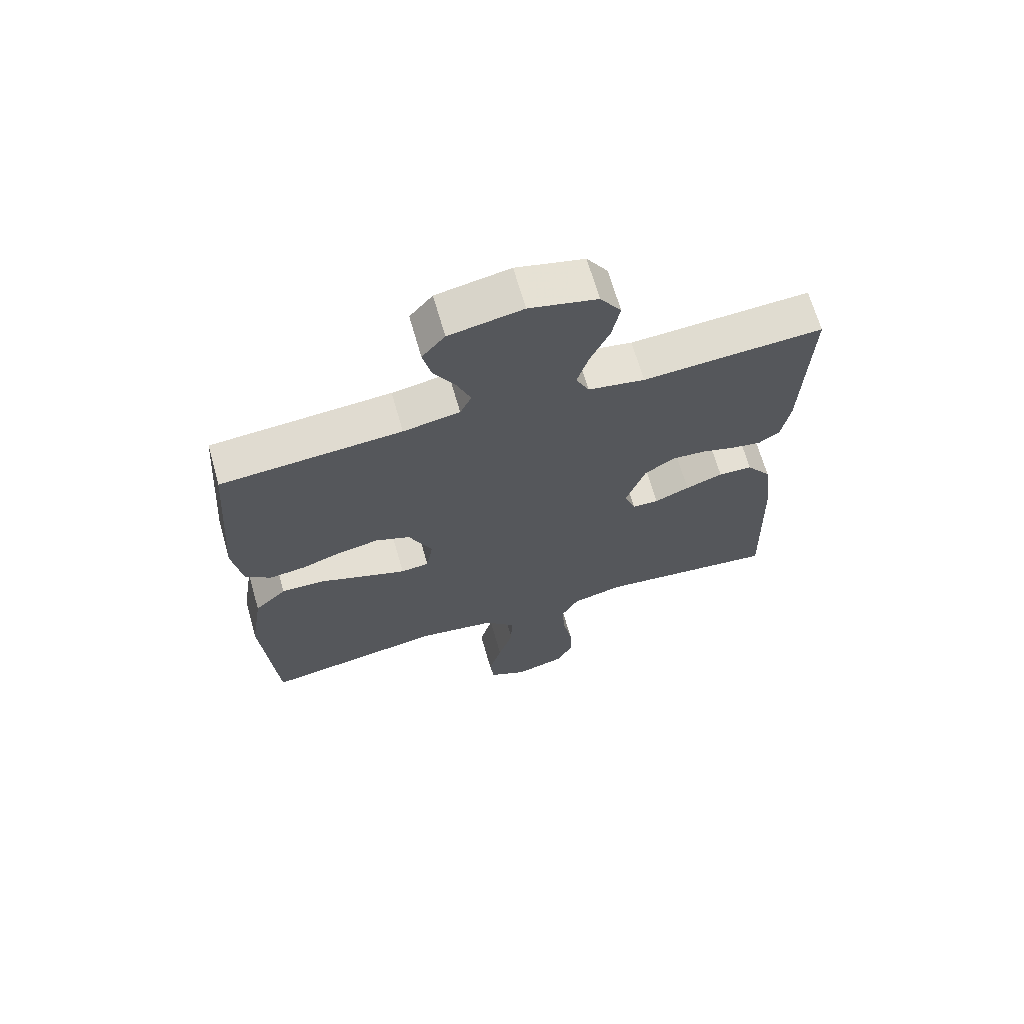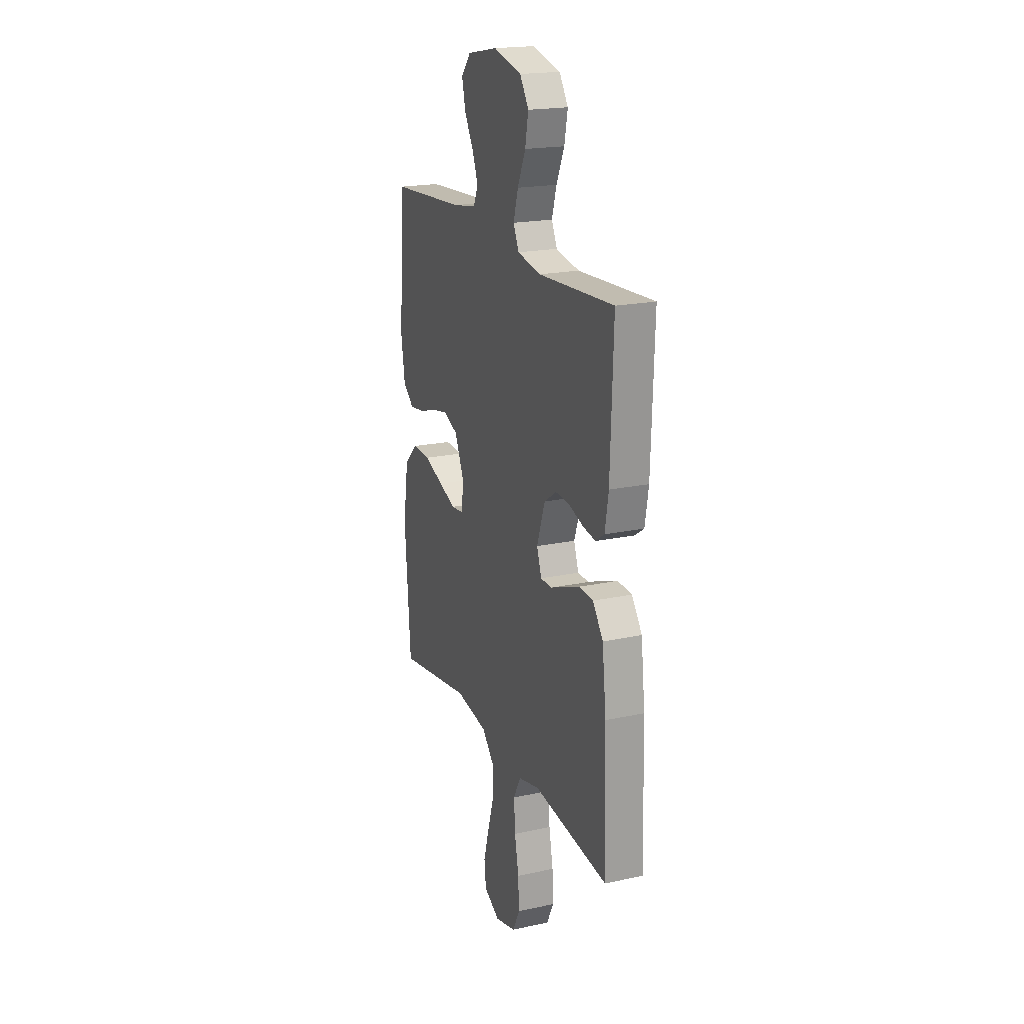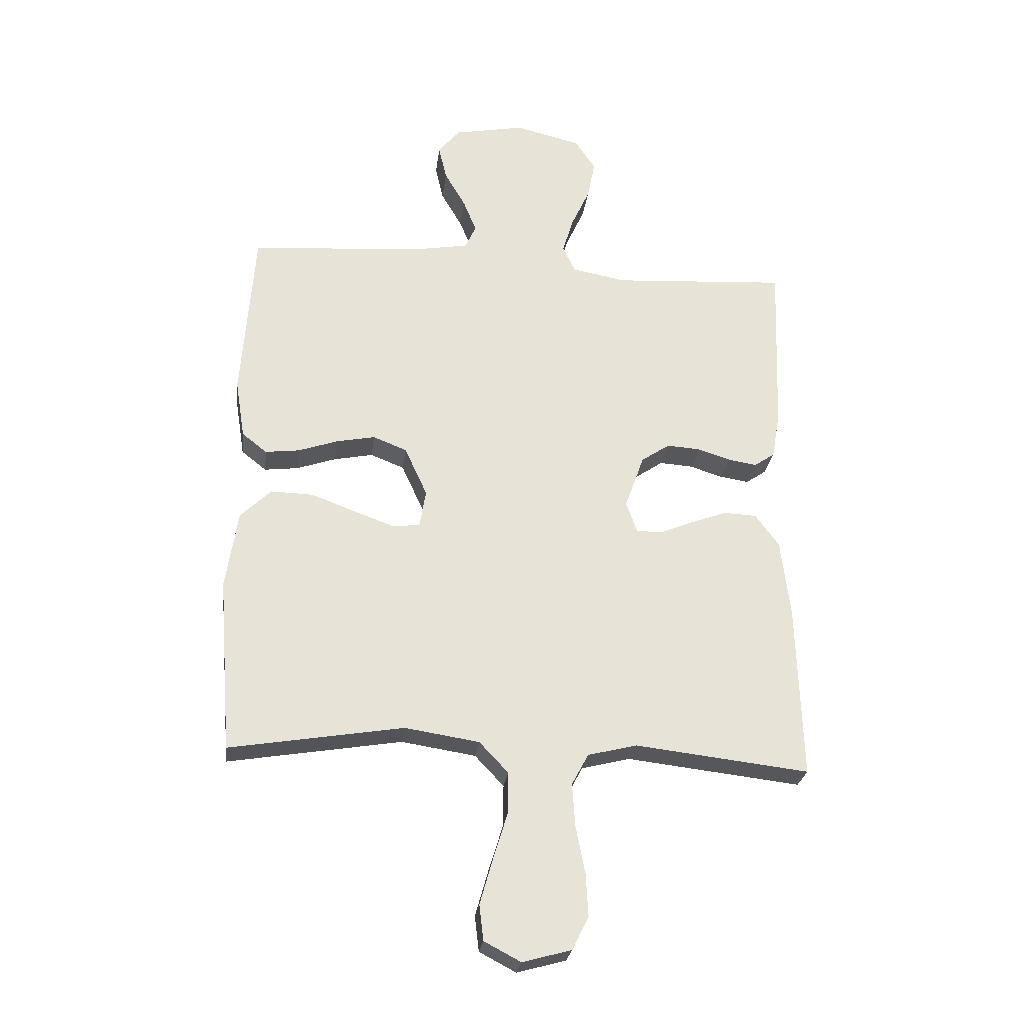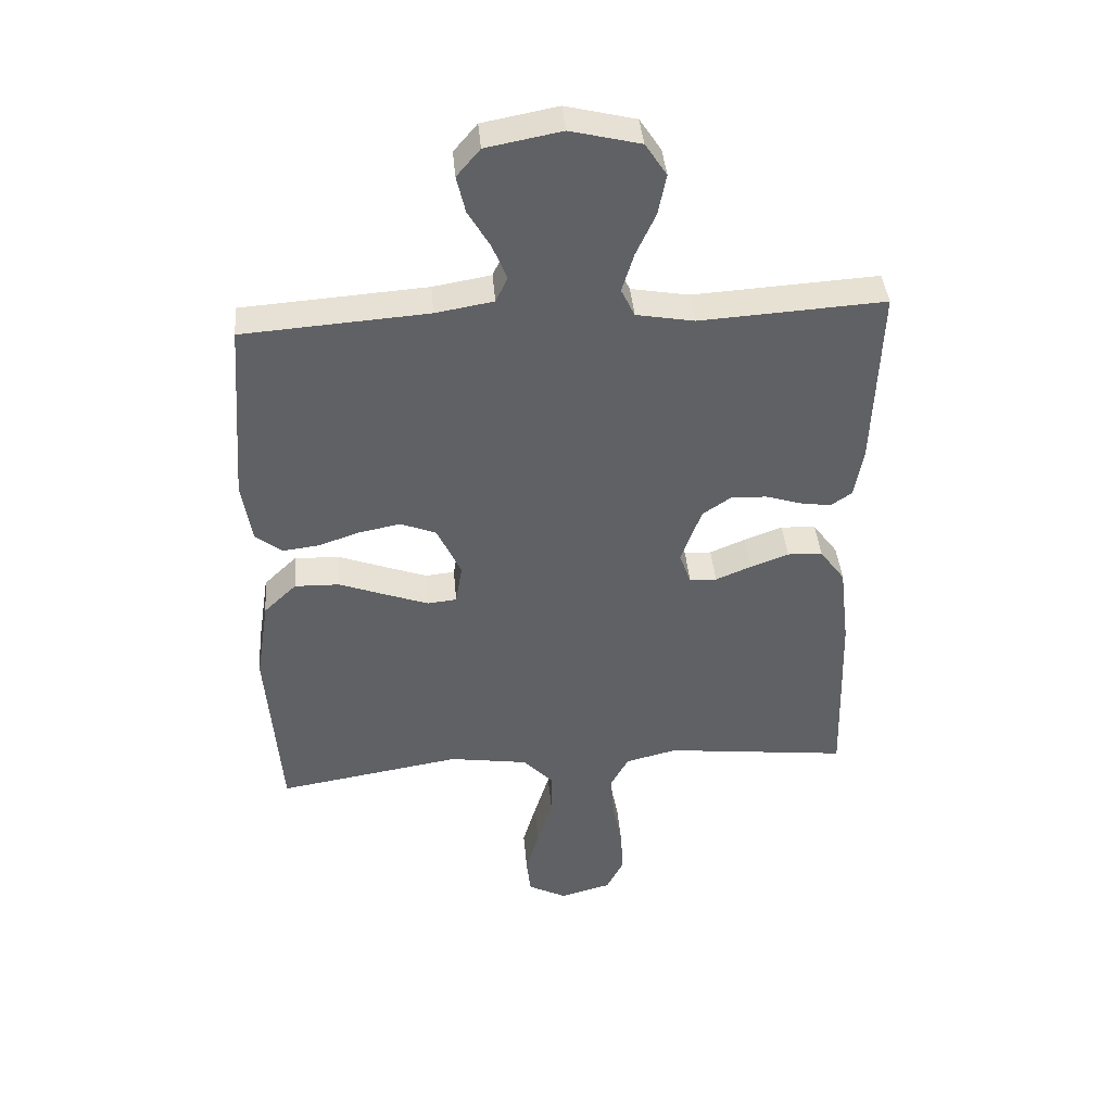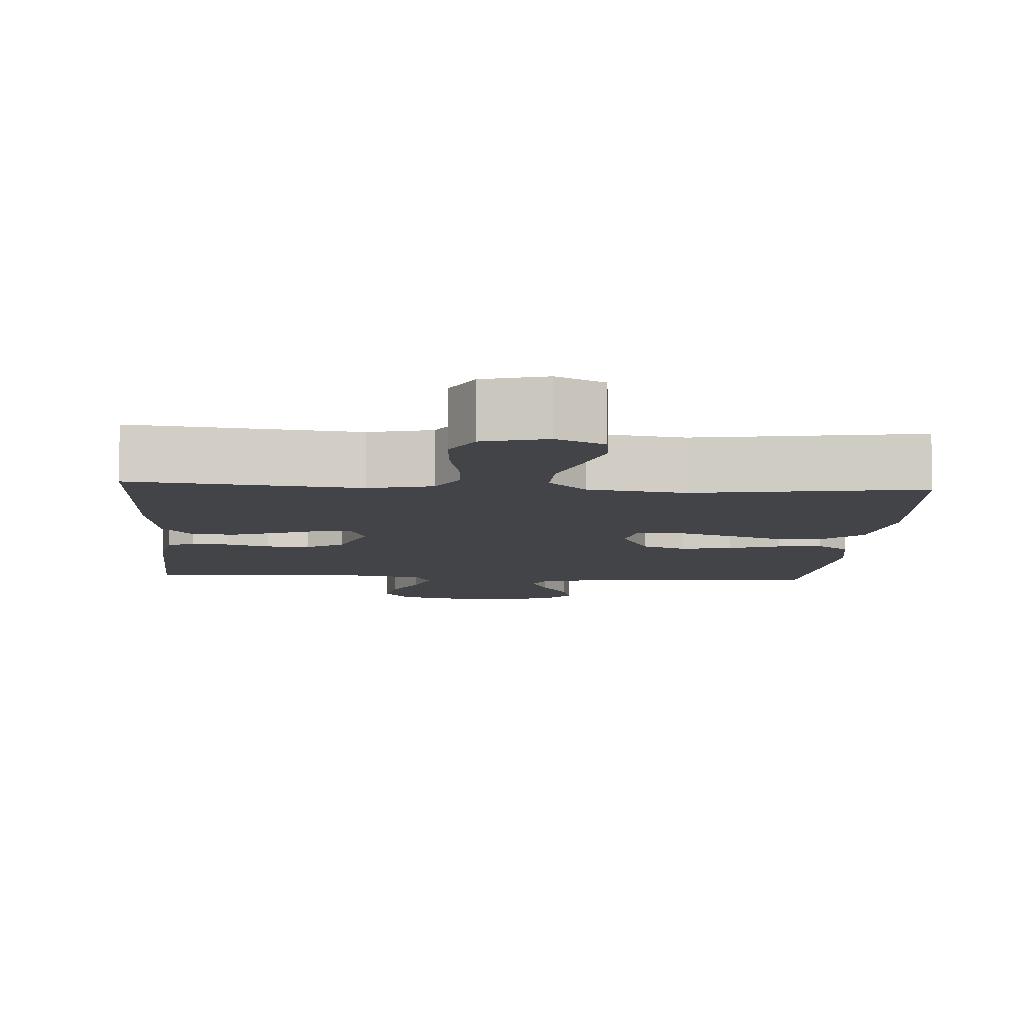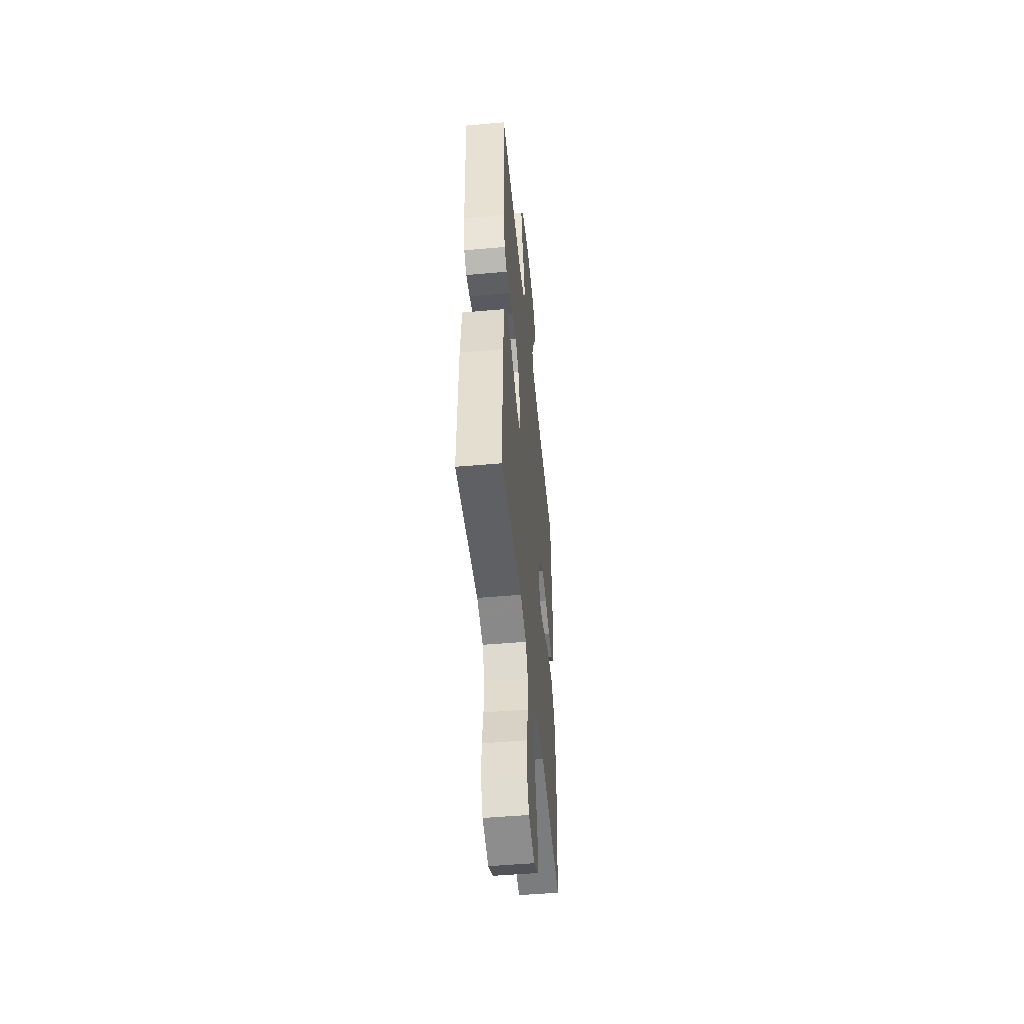
<metadata>
{"format":"obj","ext":"obj","renderer":"f3d","projection":"perspective","resolution":1024,"background":"white","views":[{"elev":67.3,"azim":-15.9,"up":"+Z"},{"elev":20.0,"azim":68.3,"up":"+Z"},{"elev":-26.3,"azim":-7.0,"up":"+Z"},{"elev":41.3,"azim":-5.0,"up":"+Z"},{"elev":-7.9,"azim":176.1,"up":"+Y"},{"elev":-49.5,"azim":95.6,"up":"+Z"}]}
</metadata>
<code>
v -0.5 0.07 0.5
v -0.2 0.07 0.521
v -0.106 0.07 0.537
v -0.087 0.07 0.578
v -0.11 0.07 0.635
v -0.146 0.07 0.697
v -0.16 0.07 0.757
v -0.122 0.07 0.802
v 0 0.07 0.825
v 0.113 0.07 0.797
v 0.148 0.07 0.744
v 0.135 0.07 0.678
v 0.103 0.07 0.608
v 0.084 0.07 0.545
v 0.106 0.07 0.499
v 0.2 0.07 0.482
v 0.5 0.07 0.5
v 0.489 0.07 0.2
v 0.475 0.07 0.12
v 0.44 0.07 0.096
v 0.39 0.07 0.104
v 0.333 0.07 0.122
v 0.276 0.07 0.126
v 0.227 0.07 0.093
v 0.194 0.07 0
v 0.213 0.07 -0.053
v 0.257 0.07 -0.054
v 0.315 0.07 -0.03
v 0.377 0.07 -0.007
v 0.434 0.07 -0.01
v 0.475 0.07 -0.066
v 0.491 0.07 -0.2
v 0.5 0.07 -0.5
v 0.2 0.07 -0.465
v 0.116 0.07 -0.486
v 0.087 0.07 -0.54
v 0.092 0.07 -0.614
v 0.108 0.07 -0.695
v 0.112 0.07 -0.769
v 0.084 0.07 -0.825
v 0 0.07 -0.848
v -0.063 0.07 -0.815
v -0.07 0.07 -0.754
v -0.048 0.07 -0.677
v -0.023 0.07 -0.596
v -0.022 0.07 -0.524
v -0.072 0.07 -0.471
v -0.2 0.07 -0.451
v -0.5 0.07 -0.5
v -0.523 0.07 -0.2
v -0.502 0.07 -0.065
v -0.449 0.07 -0.014
v -0.376 0.07 -0.016
v -0.299 0.07 -0.045
v -0.23 0.07 -0.07
v -0.183 0.07 -0.065
v -0.172 0.07 0
v -0.211 0.07 0.085
v -0.269 0.07 0.108
v -0.336 0.07 0.095
v -0.404 0.07 0.072
v -0.463 0.07 0.065
v -0.506 0.07 0.099
v -0.522 0.07 0.2
v -0.5 0 0.5
v -0.2 0 0.521
v -0.106 0 0.537
v -0.087 0 0.578
v -0.11 0 0.635
v -0.146 0 0.697
v -0.16 0 0.757
v -0.122 0 0.802
v 0 0 0.825
v 0.113 0 0.797
v 0.148 0 0.744
v 0.135 0 0.678
v 0.103 0 0.608
v 0.084 0 0.545
v 0.106 0 0.499
v 0.2 0 0.482
v 0.5 0 0.5
v 0.489 0 0.2
v 0.475 0 0.12
v 0.44 0 0.096
v 0.39 0 0.104
v 0.333 0 0.122
v 0.276 0 0.126
v 0.227 0 0.093
v 0.194 0 0
v 0.213 0 -0.053
v 0.257 0 -0.054
v 0.315 0 -0.03
v 0.377 0 -0.007
v 0.434 0 -0.01
v 0.475 0 -0.066
v 0.491 0 -0.2
v 0.5 0 -0.5
v 0.2 0 -0.465
v 0.116 0 -0.486
v 0.087 0 -0.54
v 0.092 0 -0.614
v 0.108 0 -0.695
v 0.112 0 -0.769
v 0.084 0 -0.825
v 0 0 -0.848
v -0.063 0 -0.815
v -0.07 0 -0.754
v -0.048 0 -0.677
v -0.023 0 -0.596
v -0.022 0 -0.524
v -0.072 0 -0.471
v -0.2 0 -0.451
v -0.5 0 -0.5
v -0.523 0 -0.2
v -0.502 0 -0.065
v -0.449 0 -0.014
v -0.376 0 -0.016
v -0.299 0 -0.045
v -0.23 0 -0.07
v -0.183 0 -0.065
v -0.172 0 0
v -0.211 0 0.085
v -0.269 0 0.108
v -0.336 0 0.095
v -0.404 0 0.072
v -0.463 0 0.065
v -0.506 0 0.099
v -0.522 0 0.2
f 63 64 1 2
f 60 61 62 63
f 59 60 63 2
f 58 59 2 3
f 57 58 3 4
f 51 52 53 54
f 51 54 55
f 48 49 50 51
f 47 48 51 55
f 46 47 55 56
f 42 43 44 45
f 40 41 42 45
f 40 45 46
f 37 38 39 40
f 36 37 40 46
f 35 36 46 56
f 31 32 33 34
f 27 28 29 30
f 27 30 31 34
f 19 20 21 22
f 19 22 23
f 16 17 18 19
f 15 16 19 23
f 14 15 23 24
f 10 11 12 13
f 10 13 14
f 9 10 14
f 8 9 14
f 5 6 7 8
f 4 5 8 14
f 57 4 14 24
f 26 27 34 35
f 25 26 35 56
f 24 25 56 57
f 66 65 128 127
f 127 126 125 124
f 66 127 124 123
f 67 66 123 122
f 68 67 122 121
f 118 117 116 115
f 119 118 115
f 115 114 113 112
f 119 115 112 111
f 120 119 111 110
f 109 108 107 106
f 109 106 105 104
f 110 109 104
f 104 103 102 101
f 110 104 101 100
f 120 110 100 99
f 98 97 96 95
f 94 93 92 91
f 98 95 94 91
f 86 85 84 83
f 87 86 83
f 83 82 81 80
f 87 83 80 79
f 88 87 79 78
f 77 76 75 74
f 78 77 74
f 78 74 73
f 78 73 72
f 72 71 70 69
f 78 72 69 68
f 88 78 68 121
f 99 98 91 90
f 120 99 90 89
f 121 120 89 88
f 1 65 66 2
f 2 66 67 3
f 3 67 68 4
f 4 68 69 5
f 5 69 70 6
f 6 70 71 7
f 7 71 72 8
f 8 72 73 9
f 9 73 74 10
f 10 74 75 11
f 11 75 76 12
f 12 76 77 13
f 13 77 78 14
f 14 78 79 15
f 15 79 80 16
f 16 80 81 17
f 17 81 82 18
f 18 82 83 19
f 19 83 84 20
f 20 84 85 21
f 21 85 86 22
f 22 86 87 23
f 23 87 88 24
f 24 88 89 25
f 25 89 90 26
f 26 90 91 27
f 27 91 92 28
f 28 92 93 29
f 29 93 94 30
f 30 94 95 31
f 31 95 96 32
f 32 96 97 33
f 33 97 98 34
f 34 98 99 35
f 35 99 100 36
f 36 100 101 37
f 37 101 102 38
f 38 102 103 39
f 39 103 104 40
f 40 104 105 41
f 41 105 106 42
f 42 106 107 43
f 43 107 108 44
f 44 108 109 45
f 45 109 110 46
f 46 110 111 47
f 47 111 112 48
f 48 112 113 49
f 49 113 114 50
f 50 114 115 51
f 51 115 116 52
f 52 116 117 53
f 53 117 118 54
f 54 118 119 55
f 55 119 120 56
f 56 120 121 57
f 57 121 122 58
f 58 122 123 59
f 59 123 124 60
f 60 124 125 61
f 61 125 126 62
f 62 126 127 63
f 63 127 128 64
f 64 128 65 1

</code>
